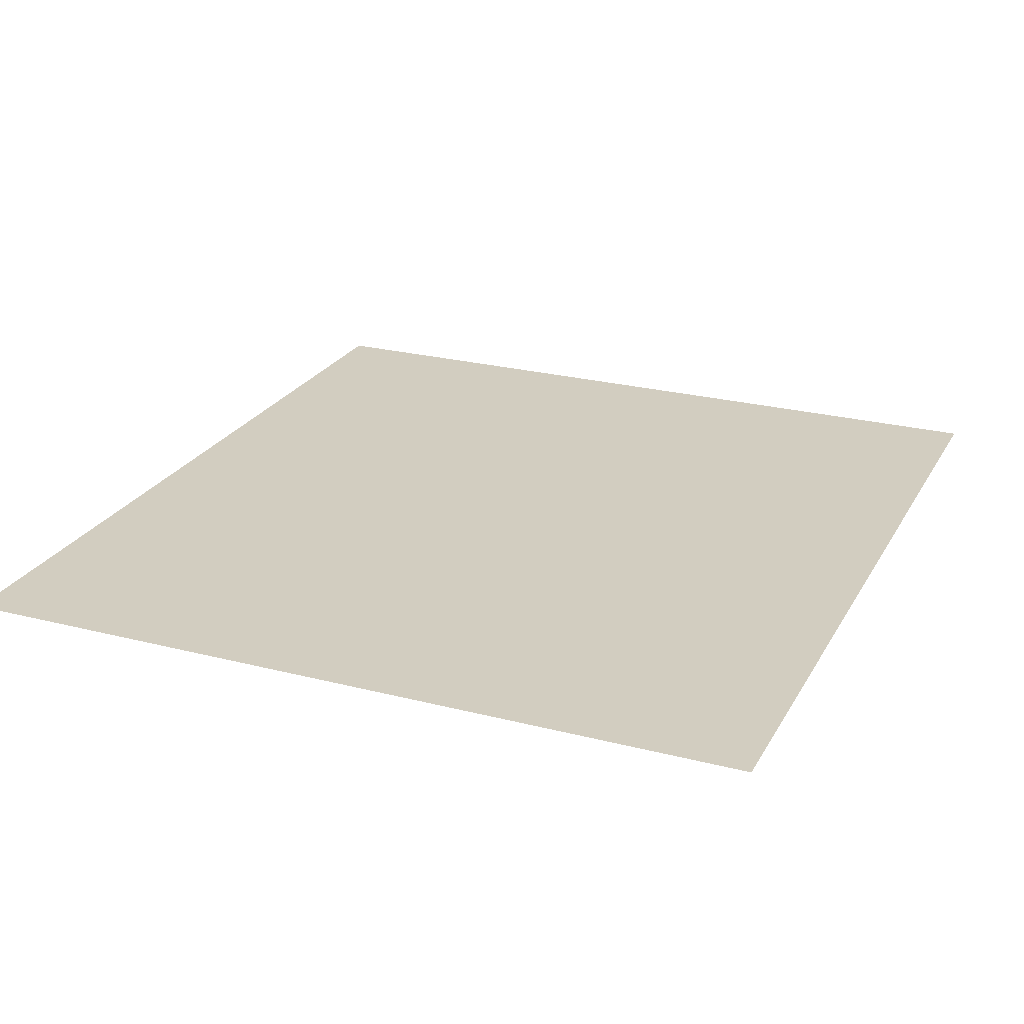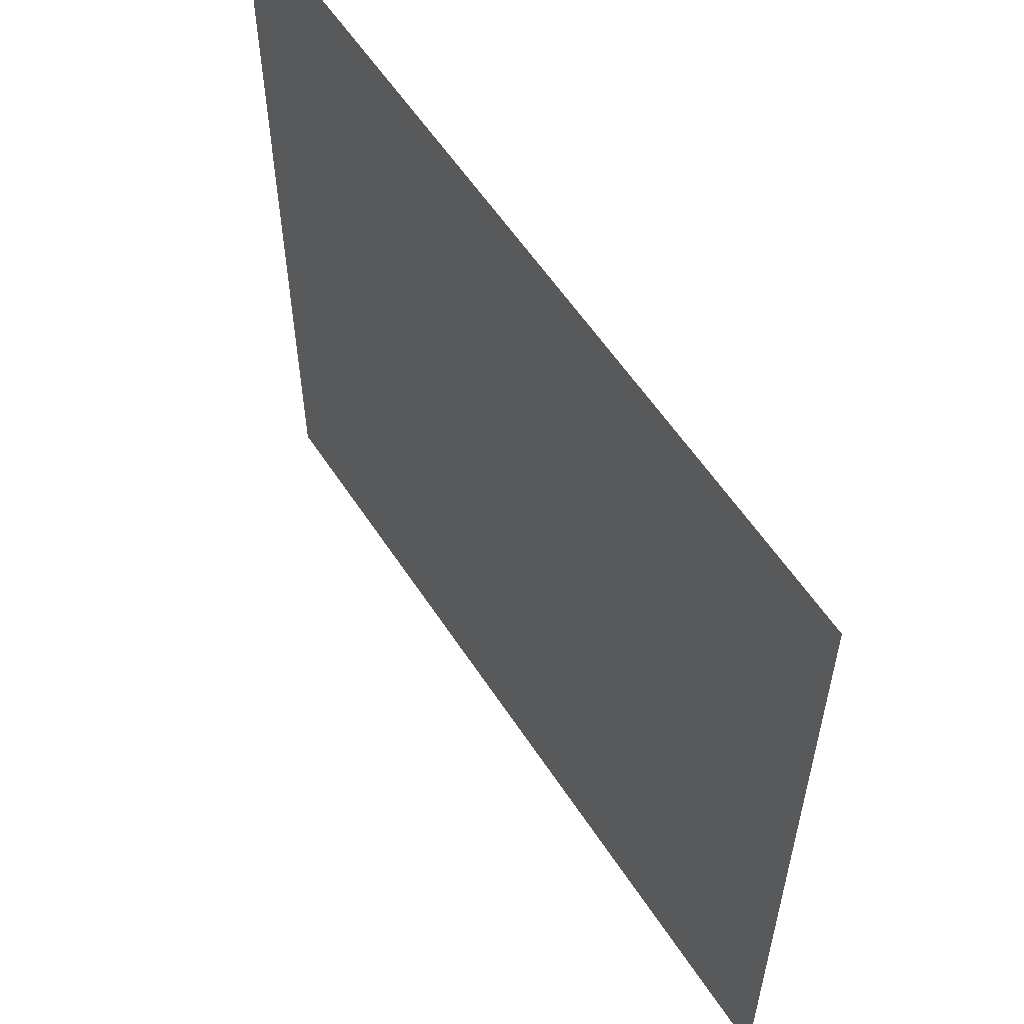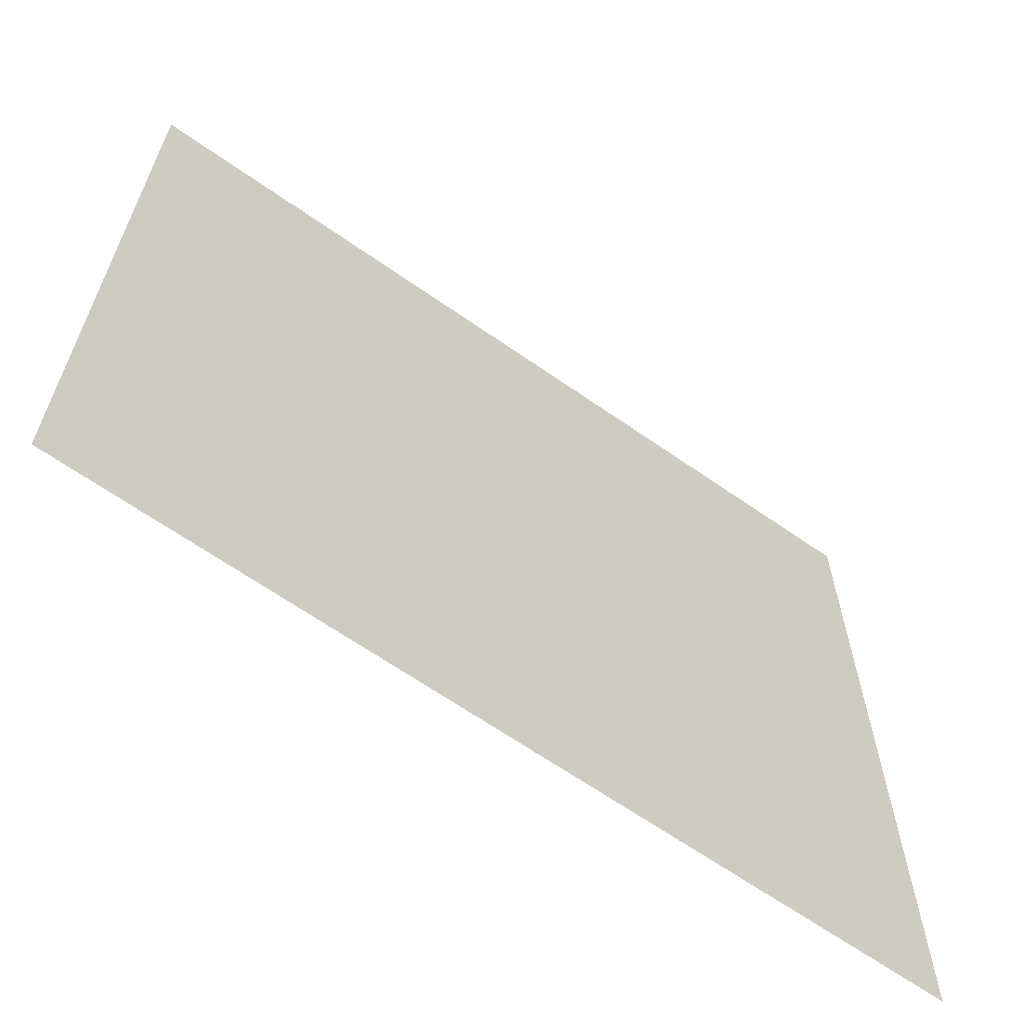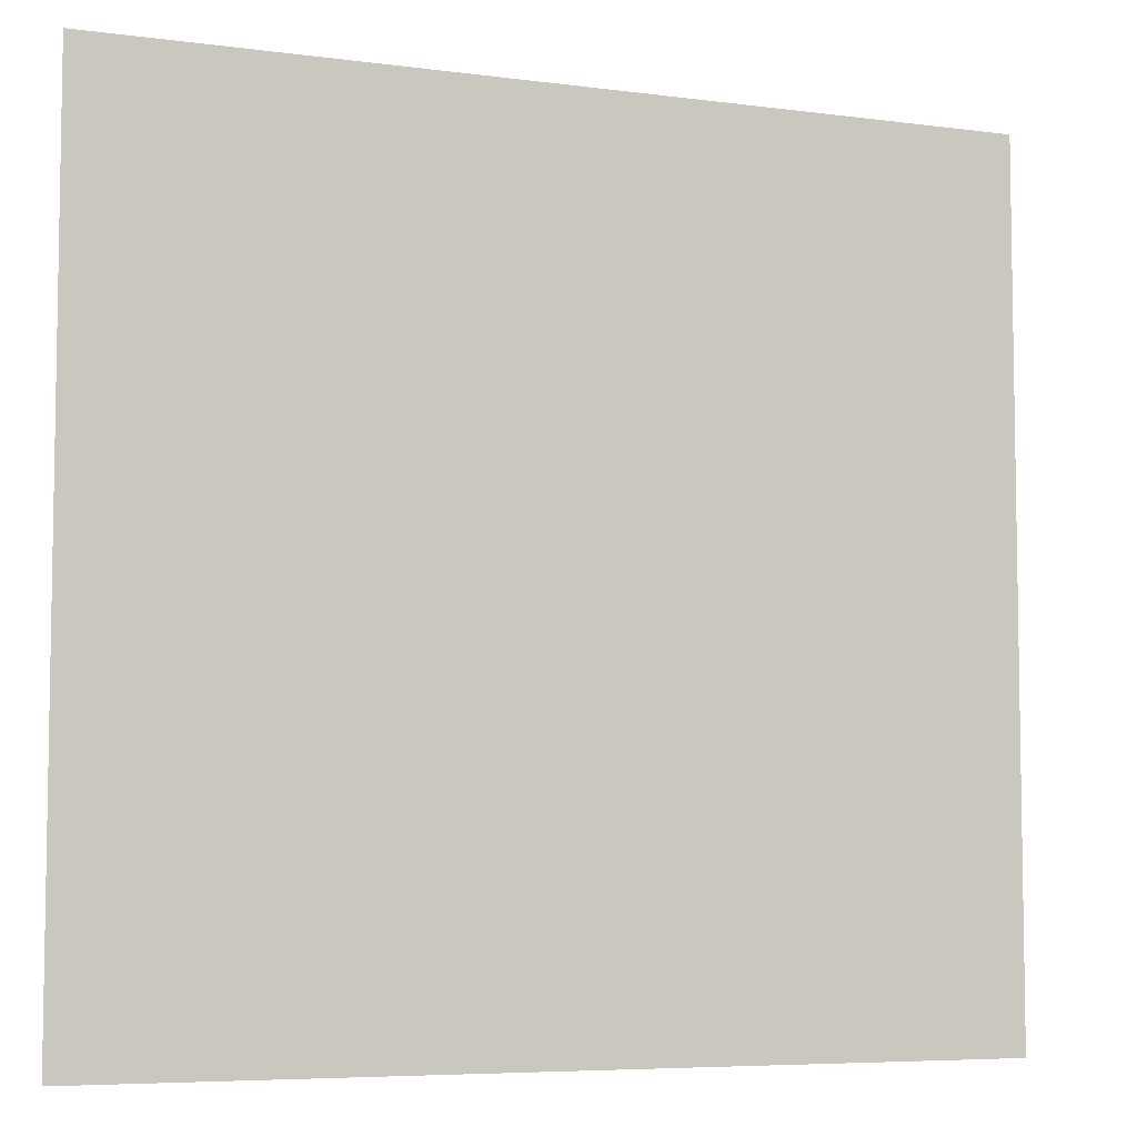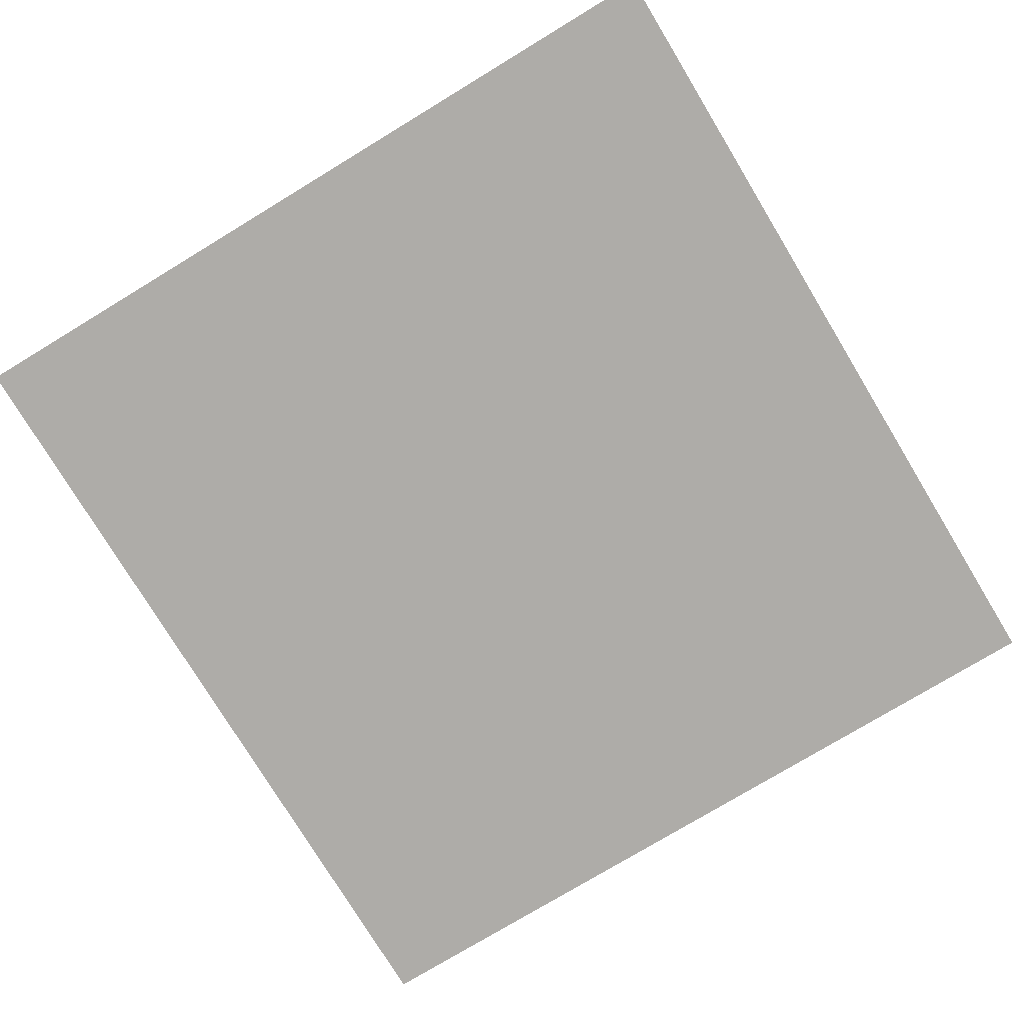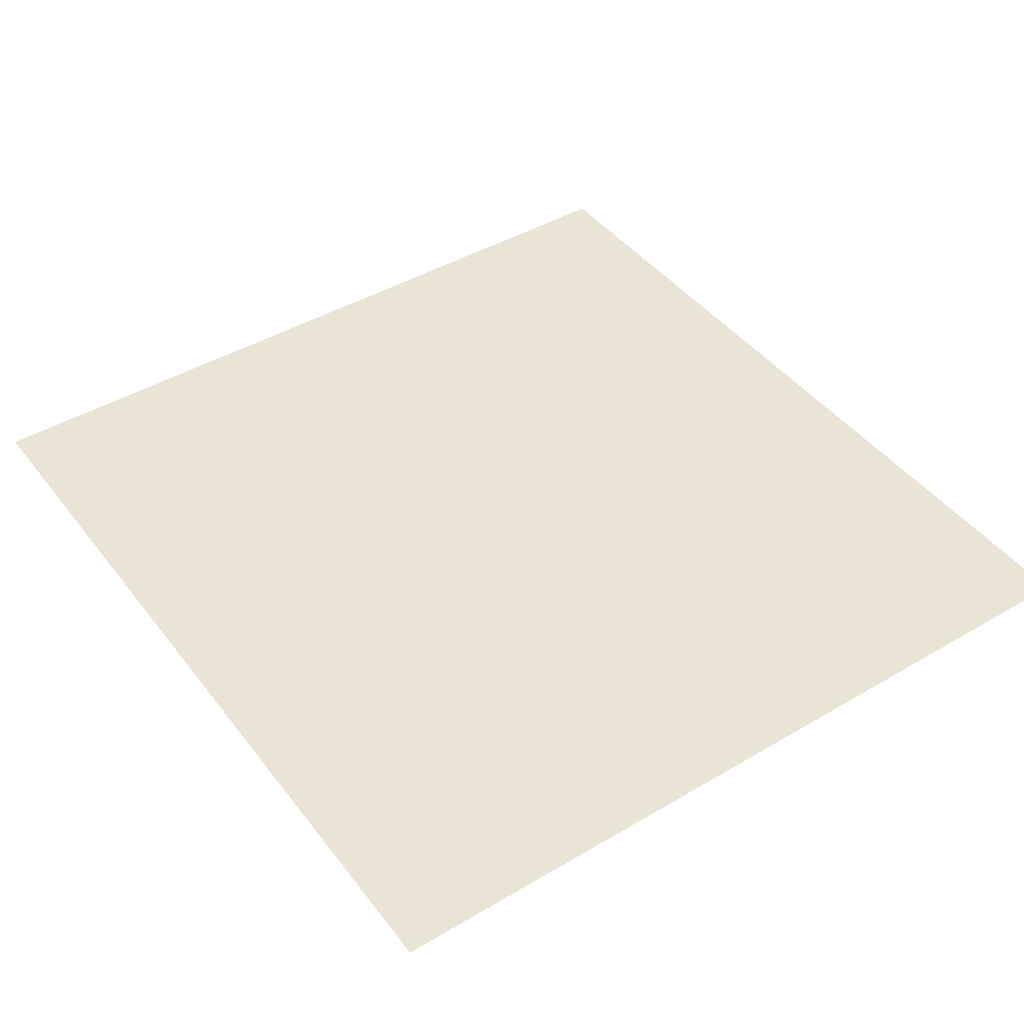
<metadata>
{"format":"obj","ext":"obj","renderer":"f3d","projection":"perspective","resolution":1024,"background":"white","views":[{"elev":24.4,"azim":-67.0,"up":"+Y"},{"elev":57.8,"azim":57.2,"up":"+Z"},{"elev":-64.9,"azim":-35.2,"up":"+Z"},{"elev":-6.2,"azim":-21.8,"up":"+Z"},{"elev":-76.8,"azim":121.2,"up":"+Y"},{"elev":43.8,"azim":-124.7,"up":"+Y"}]}
</metadata>
<code>
g m_dlc2_map_beachdoodads_starfish_01
v -0.4041 0 -0.3875
v 0.4041 0 -0.3875
v 0.4041 0 0.3875
v -0.4041 0 0.3875
g m_dlc2_map_beachdoodads_starfish_01_0
f 3 2 1
f 4 3 1

</code>
